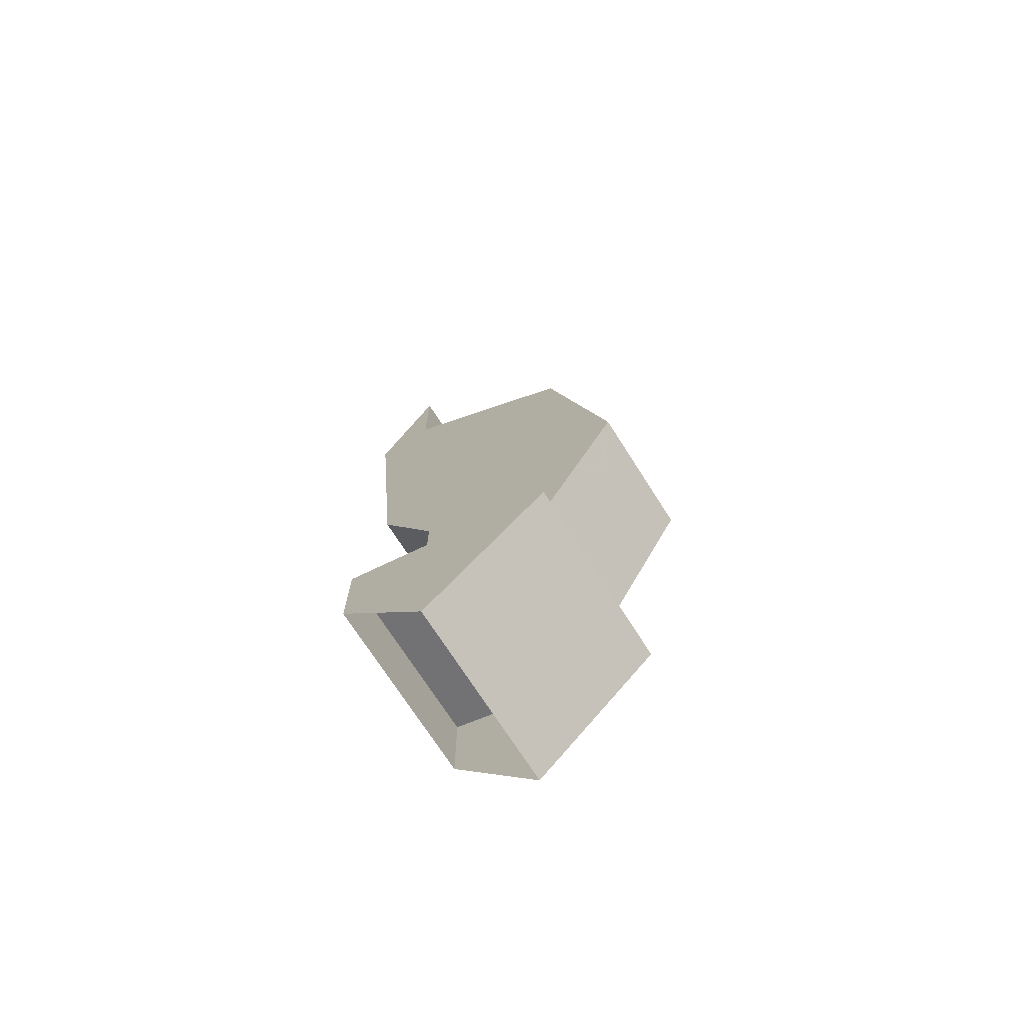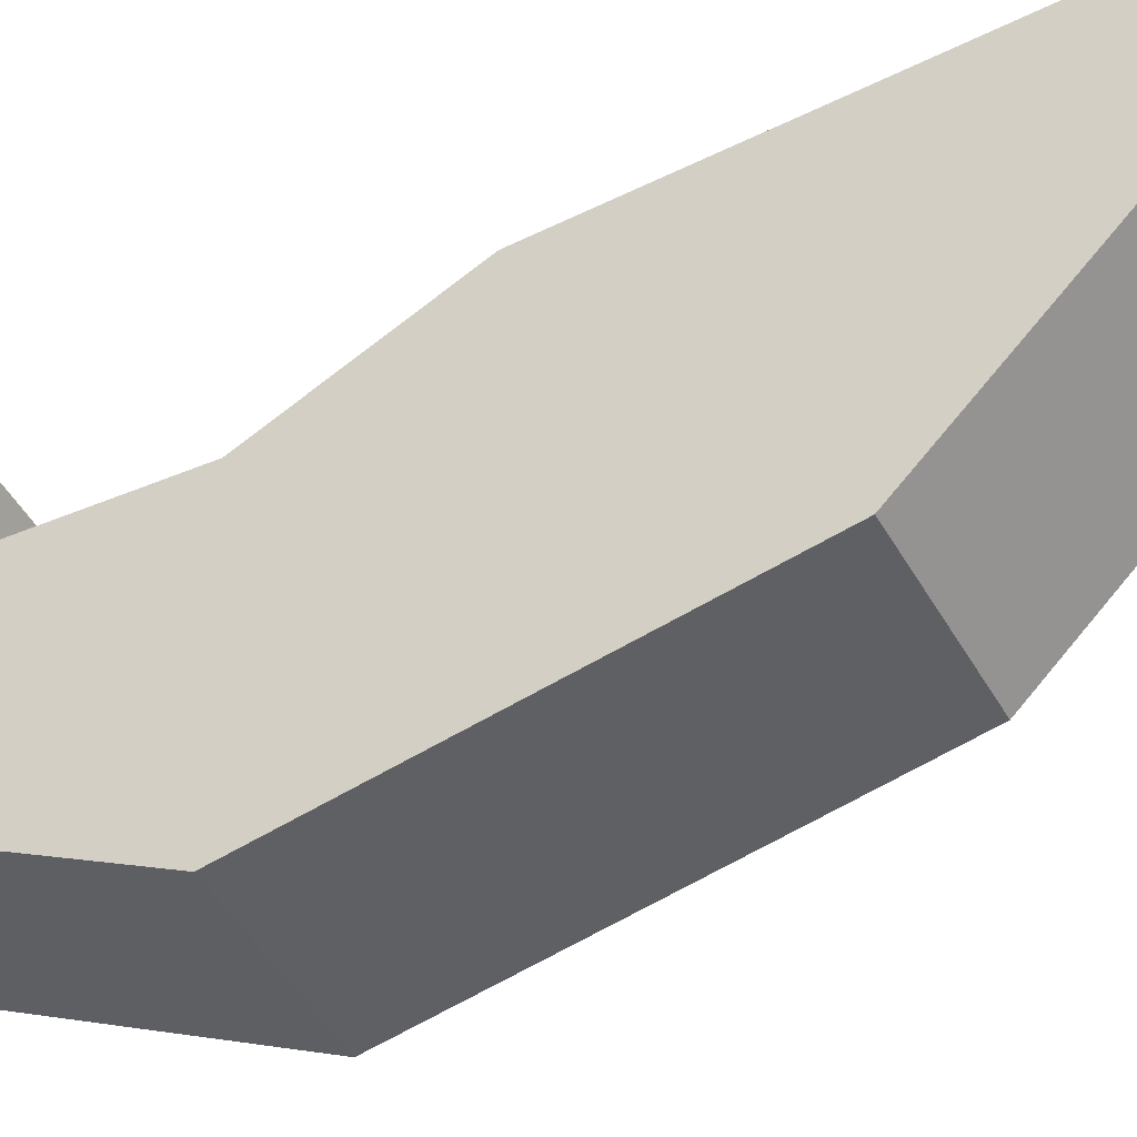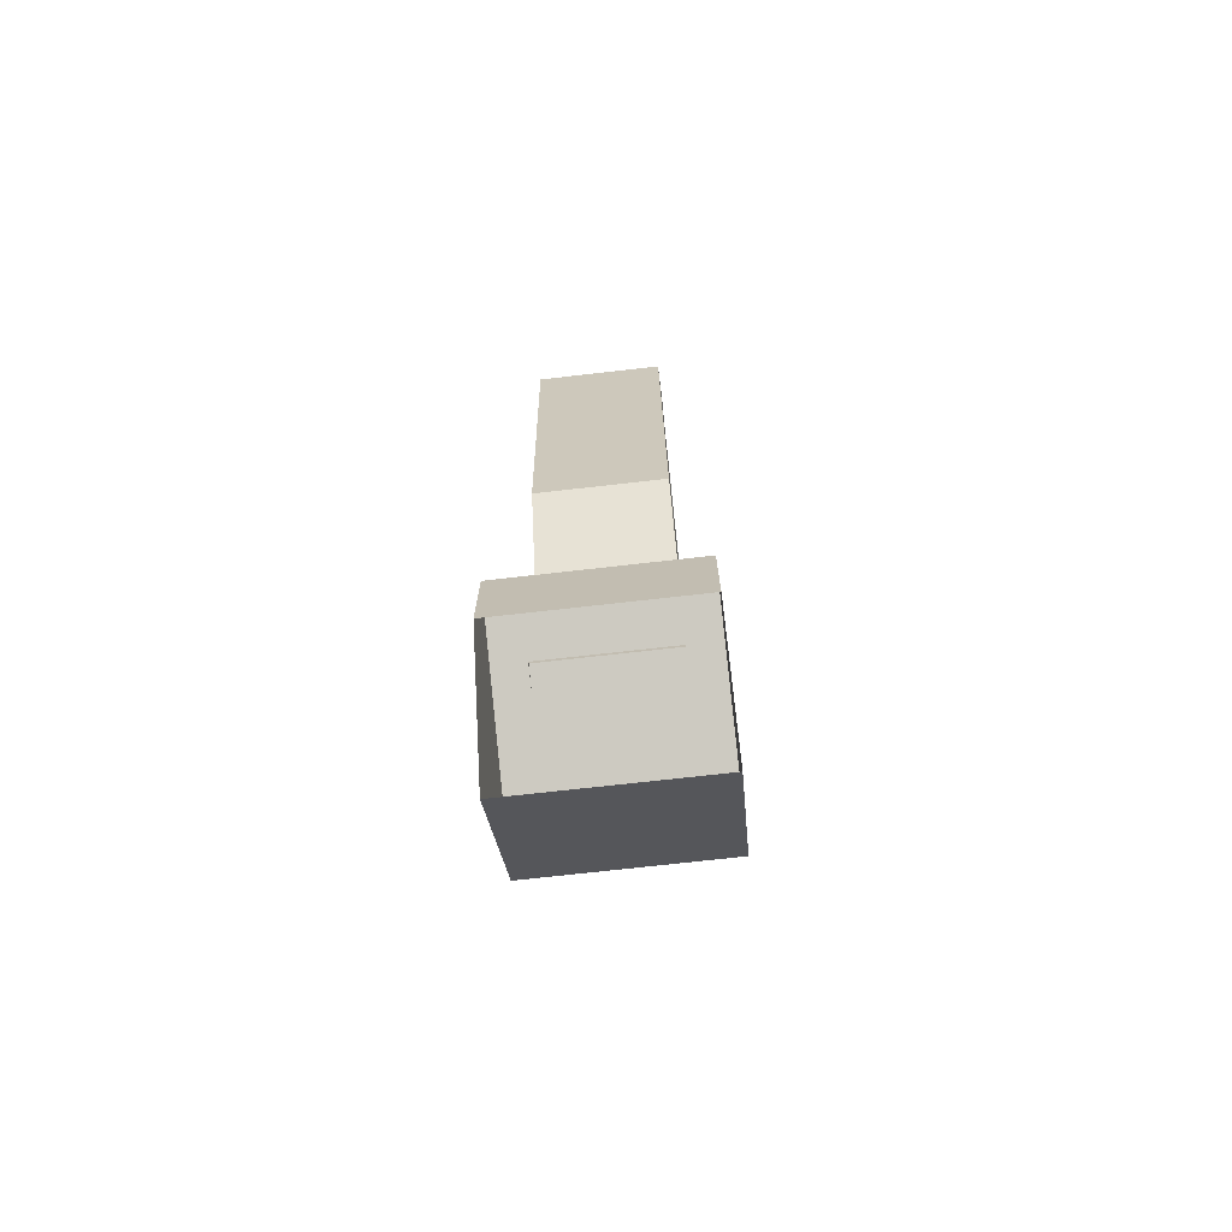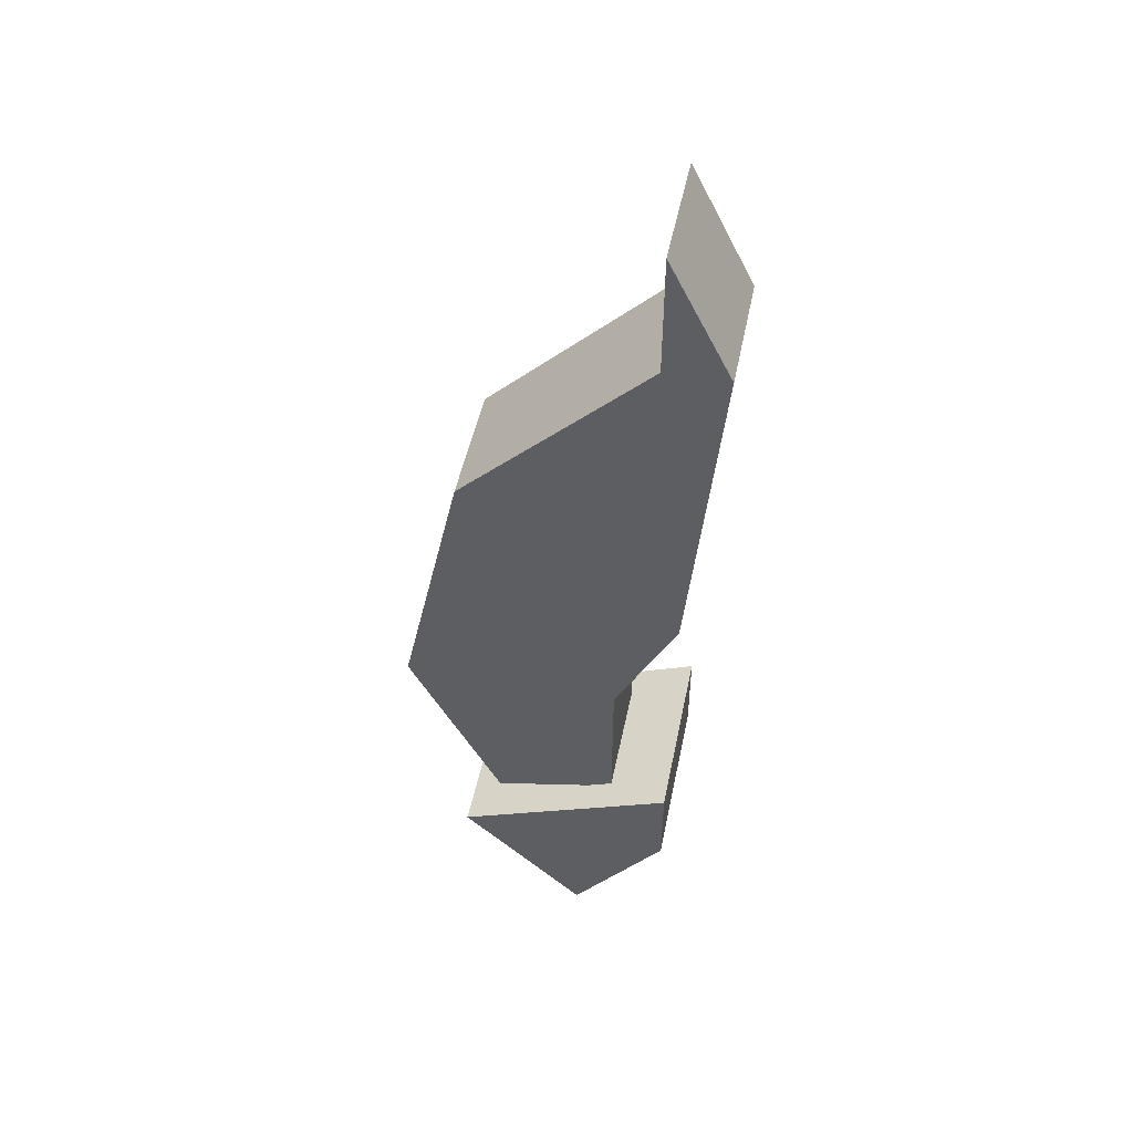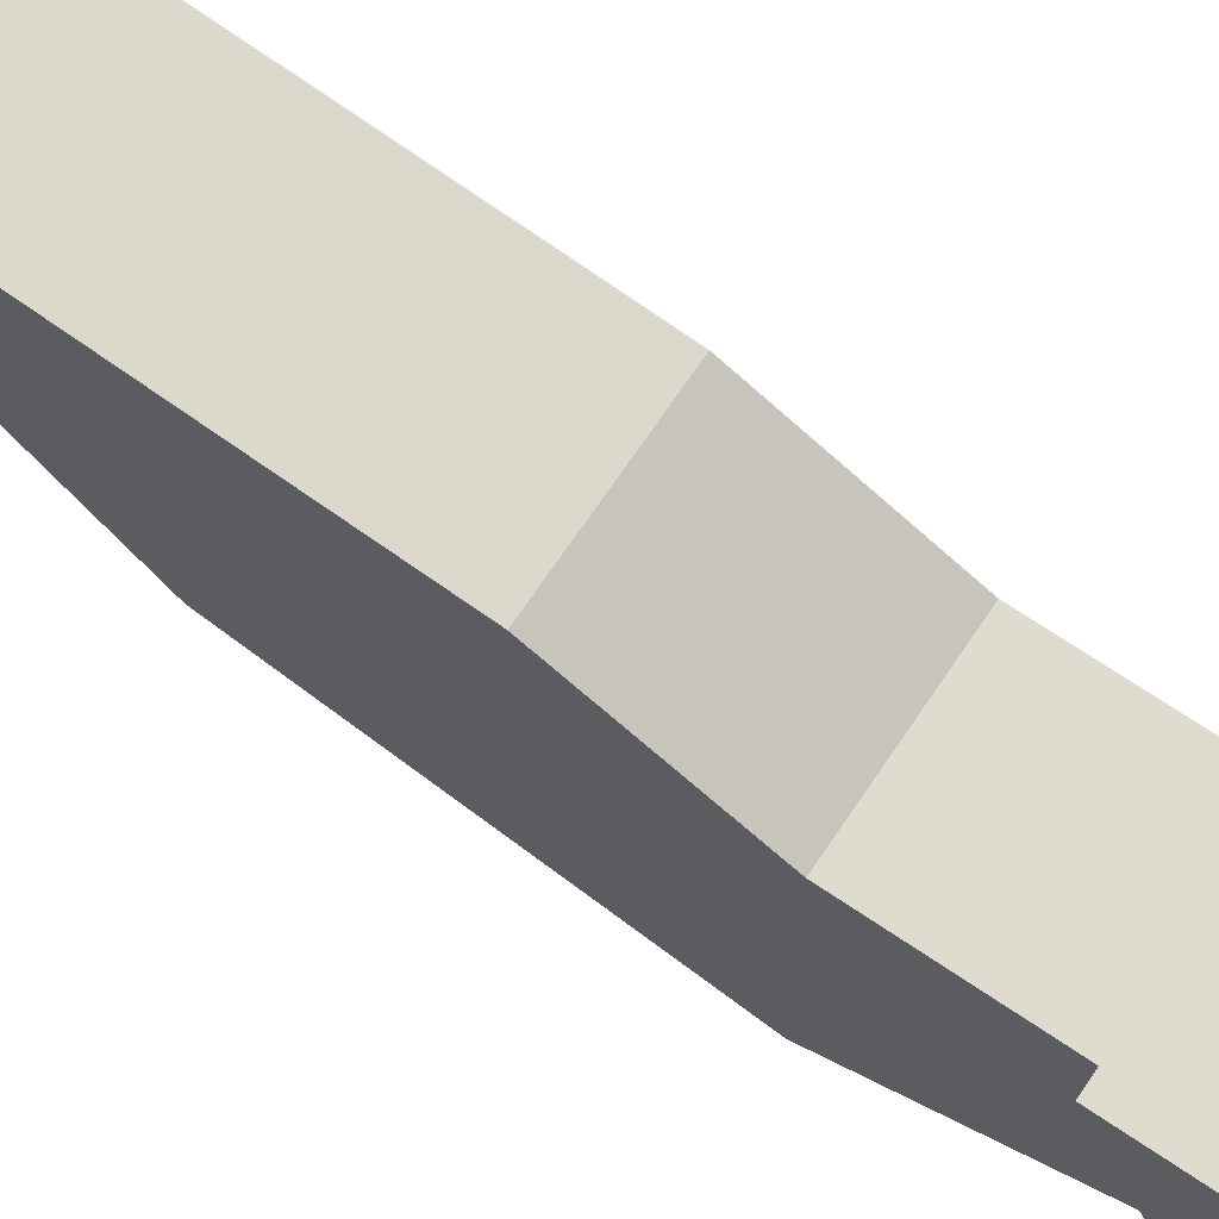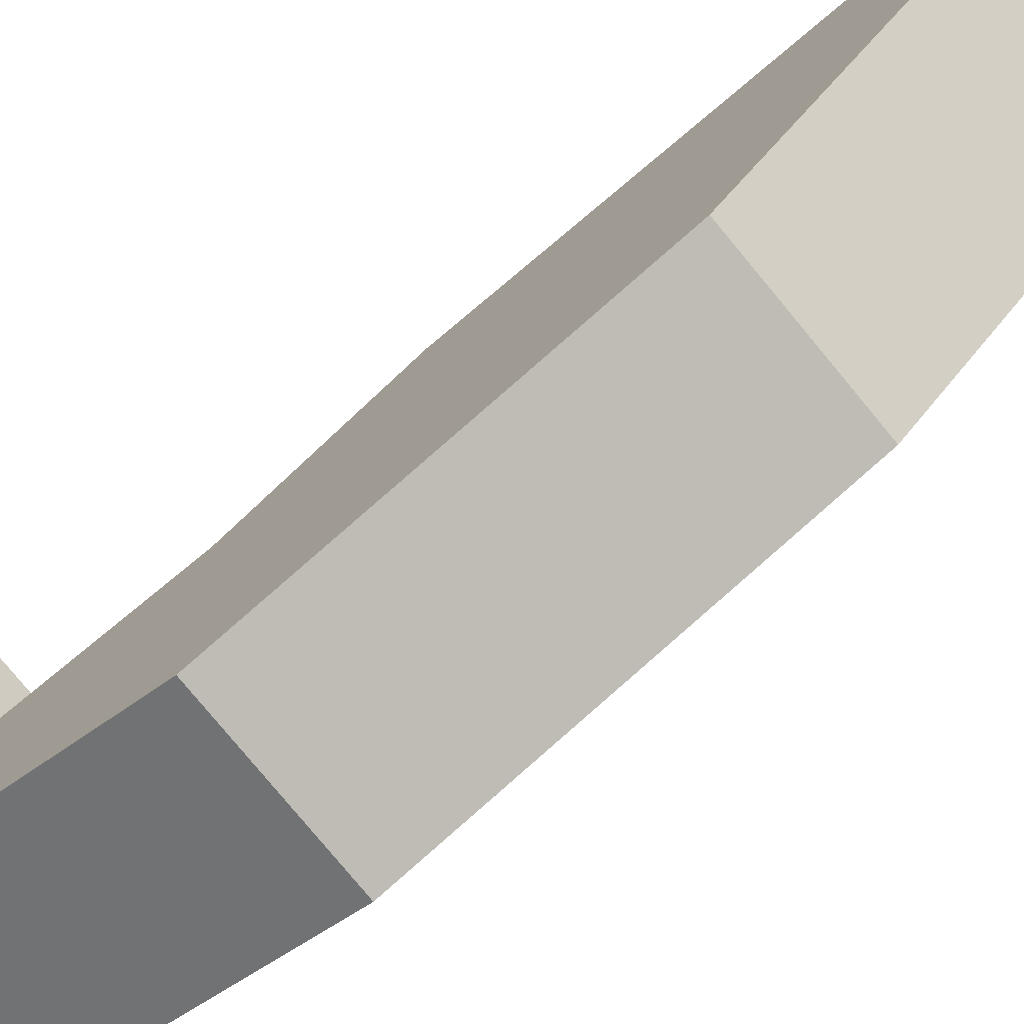
<metadata>
{"format":"obj","ext":"obj","renderer":"f3d","projection":"perspective","resolution":1024,"background":"white","views":[{"elev":-72.2,"azim":-57.4,"up":"+Z"},{"elev":-43.8,"azim":-63.2,"up":"+Y"},{"elev":-71.4,"azim":-173.5,"up":"+Z"},{"elev":49.3,"azim":101.5,"up":"+Z"},{"elev":70.5,"azim":124.0,"up":"+Y"},{"elev":-76.7,"azim":-50.6,"up":"+Y"}]}
</metadata>
<code>
v 0.01562 -1.203 -0.1641
v 0.01562 -1.258 -0.1641
v 0.01562 -1.203 -0.2031
v -0.01562 -1.203 -0.1641
v -0.01562 -1.188 -0.1328
v 0.01562 -1.188 -0.1328
v 0.01562 -1.242 -0.09375
v -0.01562 -1.258 -0.1641
v -0.01562 -1.234 -0.2109
v 0.01562 -1.234 -0.2109
v 0.01562 -1.195 -0.04688
v -0.01562 -1.242 -0.09375
v -0.01562 -1.203 -0.2031
v 0.01562 -1.18 -0.04688
v 0.01562 -1.195 -0.01562
v -0.01562 -1.195 -0.04688
v -0.01562 -1.18 -0.04688
v -0.01562 -1.195 -0.01562
v 0.02344 -1.188 -0.1953
v 0.02344 -1.242 -0.2188
v 0.02344 -1.211 -0.25
v 0.02344 -1.188 -0.2188
v -0.02344 -1.188 -0.2188
v -0.02344 -1.188 -0.1953
v -0.02344 -1.242 -0.2188
v -0.02344 -1.211 -0.25
f 1 2 3
f 1 3 4
f 1 4 5
f 1 5 6
f 1 6 7
f 1 7 2
f 2 7 8
f 2 8 9
f 2 9 10
f 2 10 3
f 7 6 11
f 7 11 12
f 7 12 8
f 8 12 4
f 8 4 13
f 8 13 9
f 11 6 14
f 11 14 15
f 11 15 16
f 11 16 12
f 12 16 5
f 12 5 4
f 17 5 16
f 17 16 18
f 17 18 14
f 17 14 6
f 17 6 5
f 15 18 16
f 18 15 14
f 3 13 4
f 19 20 21
f 19 21 22
f 19 22 23
f 19 23 24
f 19 24 20
f 20 24 25
f 20 25 21
f 21 25 26
f 26 25 23
f 23 25 24

</code>
